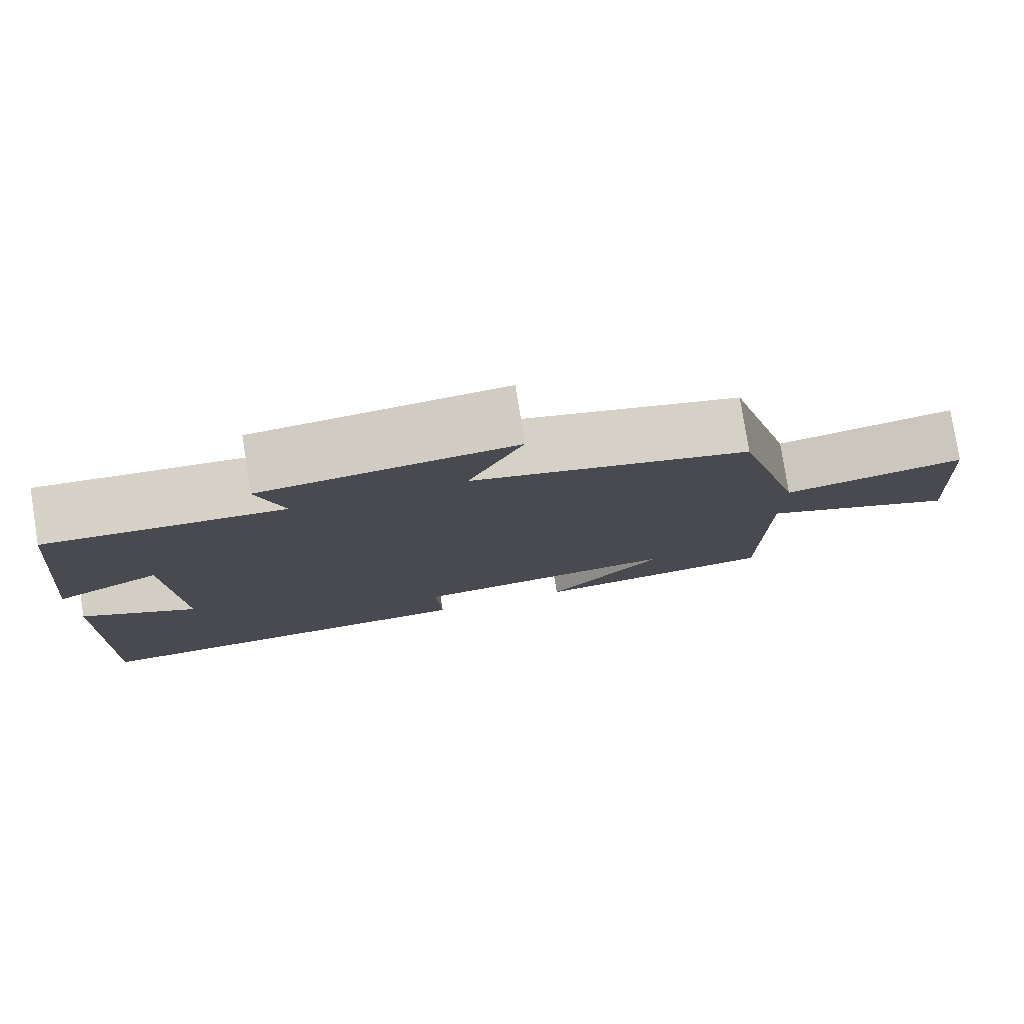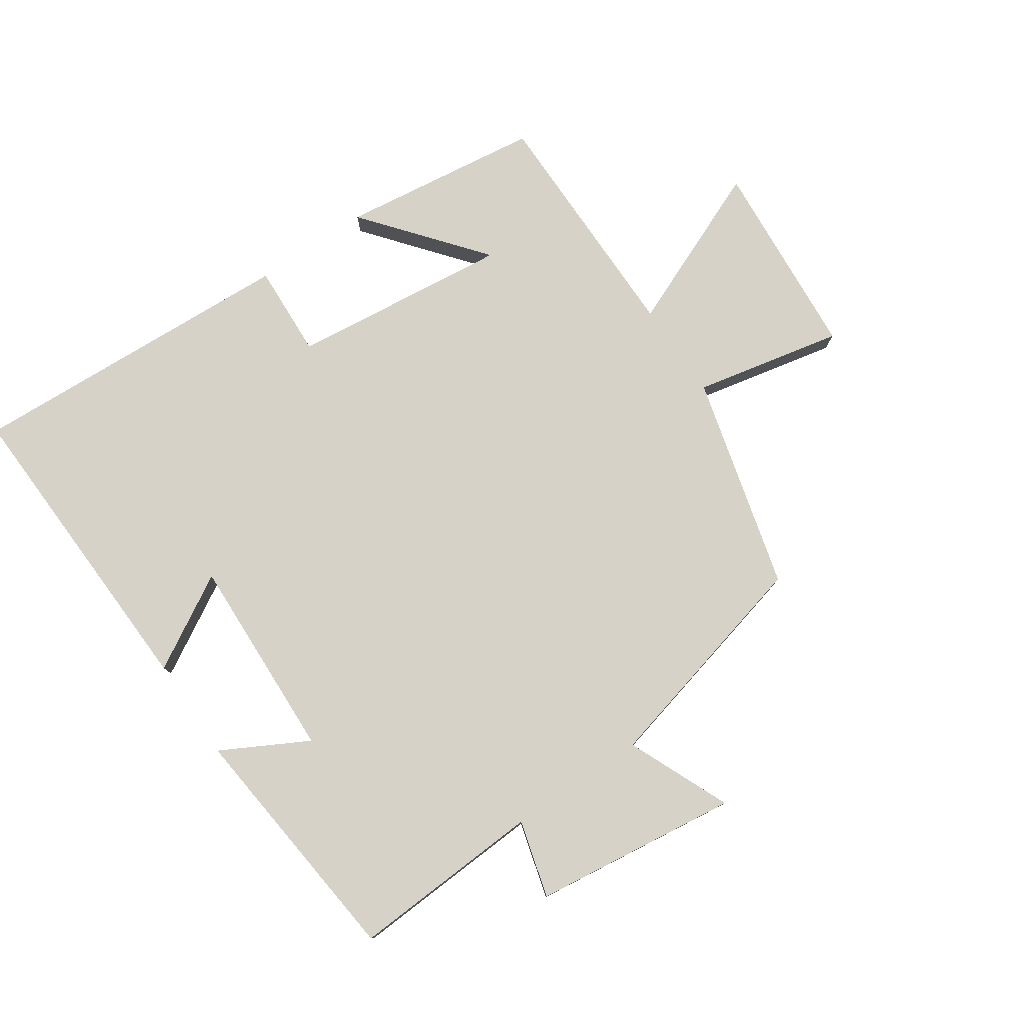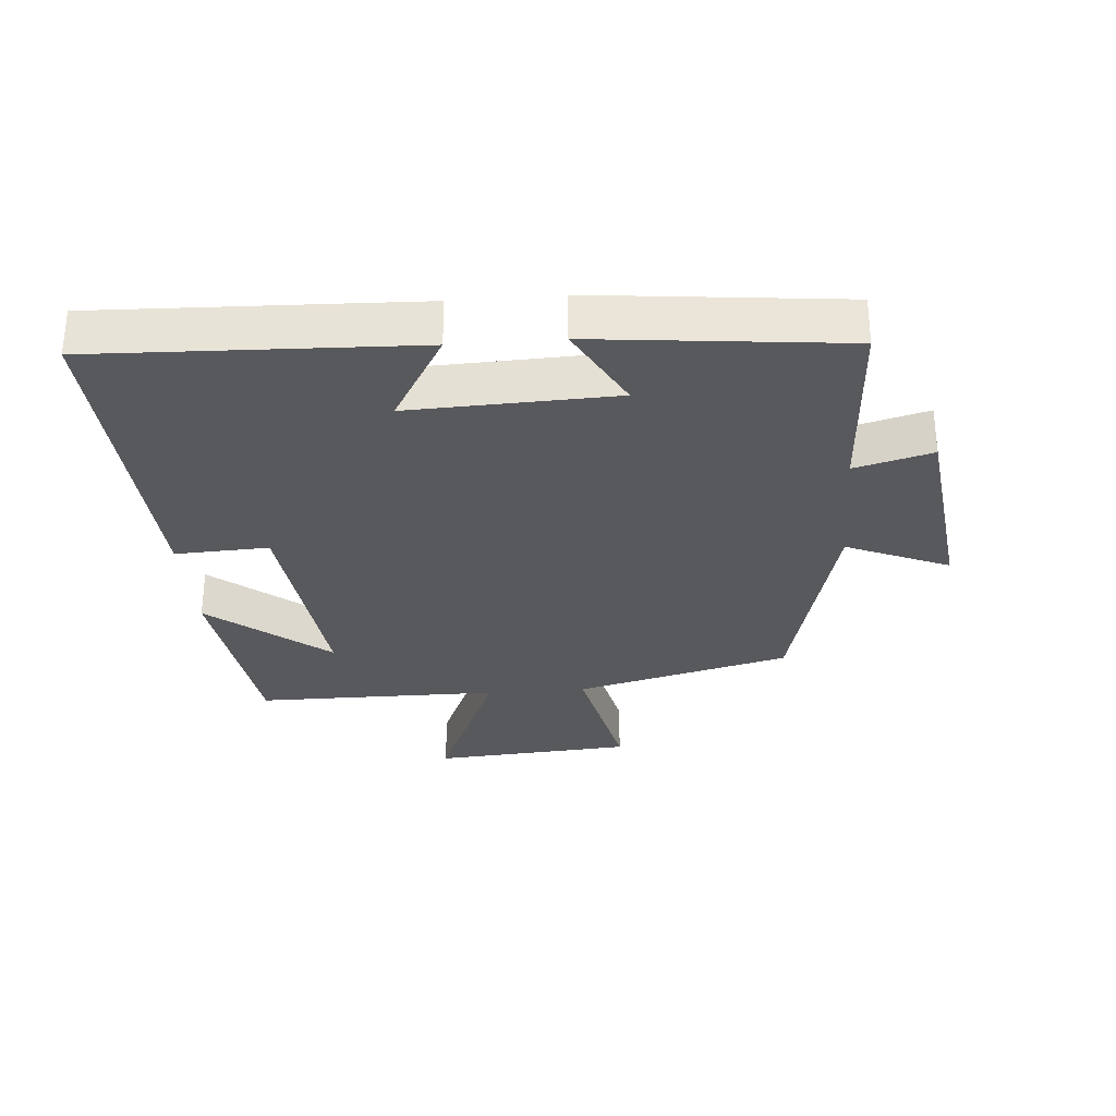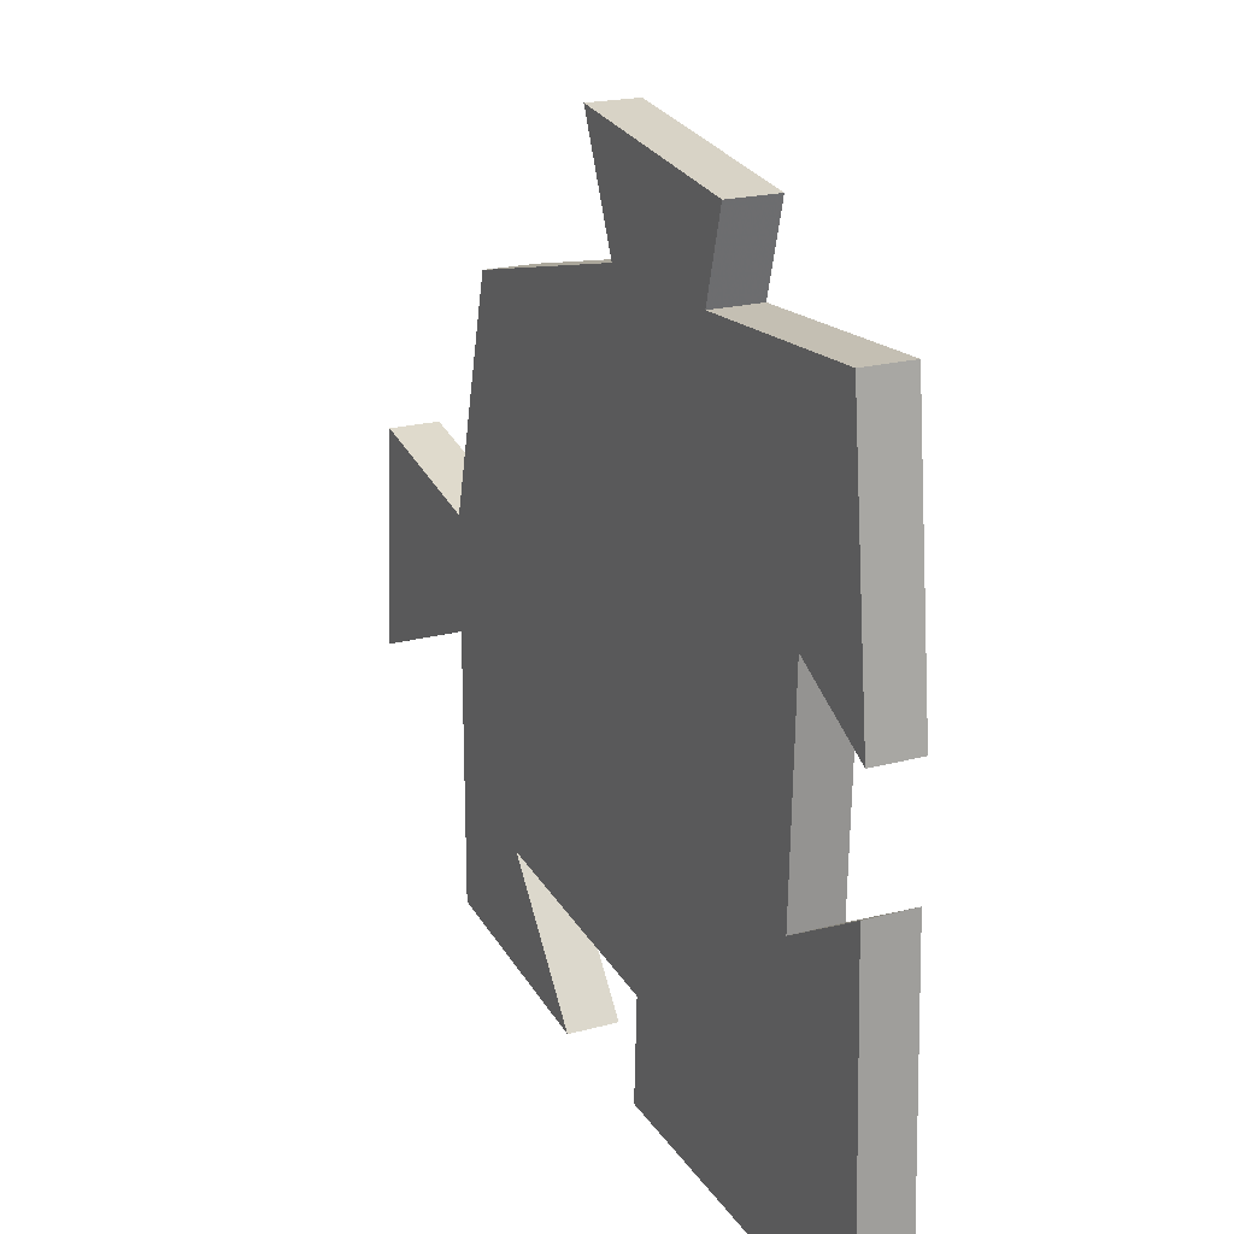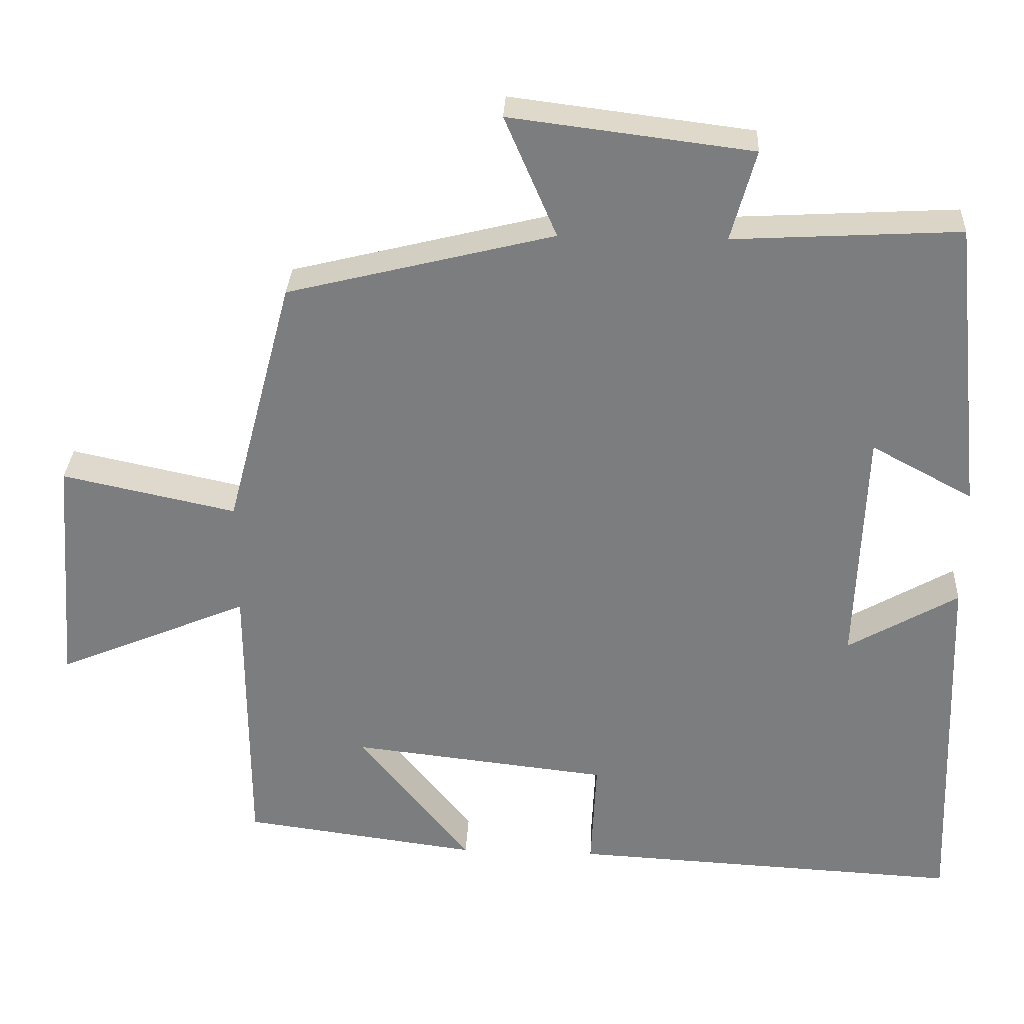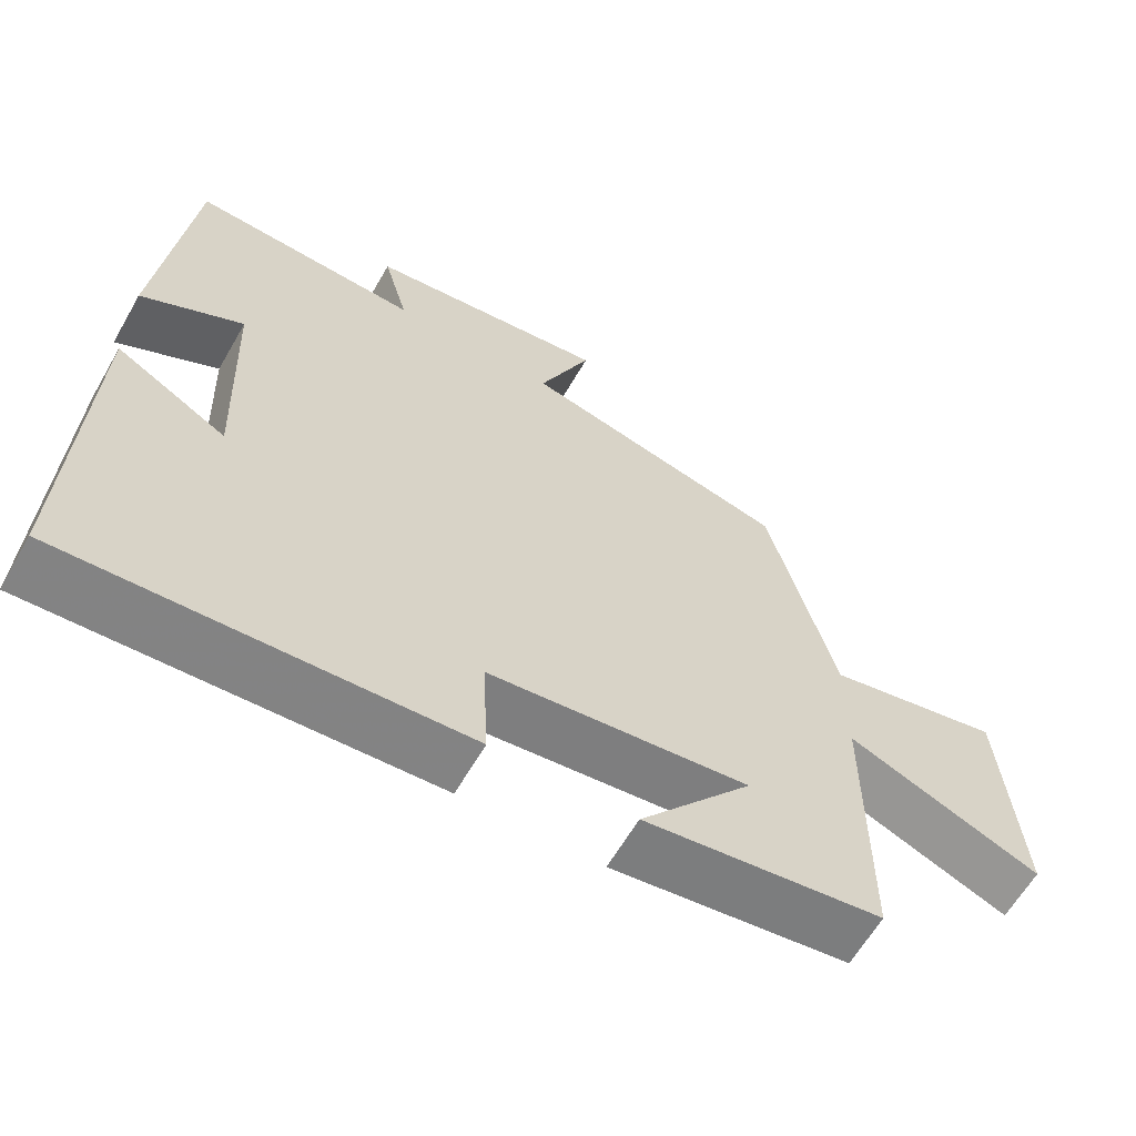
<metadata>
{"format":"obj","ext":"obj","renderer":"f3d","projection":"perspective","resolution":1024,"background":"white","views":[{"elev":79.3,"azim":-9.0,"up":"+Z"},{"elev":78.3,"azim":-34.3,"up":"+Y"},{"elev":-30.0,"azim":-85.4,"up":"+Y"},{"elev":20.9,"azim":-115.8,"up":"+Z"},{"elev":30.7,"azim":-177.2,"up":"+Z"},{"elev":-62.3,"azim":-29.9,"up":"+Z"}]}
</metadata>
<code>
v -0.518 0.07 -0.526
v -0.5 0.07 -0.032
v -0.354 0.07 -0.116
v -0.366 0.07 0.202
v -0.5 0.07 0.13
v -0.459 0.07 0.517
v -0.159 0.07 0.5
v -0.192 0.07 0.62
v 0.128 0.07 0.66
v 0.059 0.07 0.5
v 0.412 0.07 0.412
v 0.5 0.07 0.078
v 0.731 0.07 0.127
v 0.755 0.07 -0.185
v 0.5 0.07 -0.078
v 0.499 0.07 -0.459
v 0.186 0.07 -0.5
v 0.335 0.07 -0.316
v -0.007 0.07 -0.354
v 0 0.07 -0.5
v -0.518 0 -0.526
v -0.5 0 -0.032
v -0.354 0 -0.116
v -0.366 0 0.202
v -0.5 0 0.13
v -0.459 0 0.517
v -0.159 0 0.5
v -0.192 0 0.62
v 0.128 0 0.66
v 0.059 0 0.5
v 0.412 0 0.412
v 0.5 0 0.078
v 0.731 0 0.127
v 0.755 0 -0.185
v 0.5 0 -0.078
v 0.499 0 -0.459
v 0.186 0 -0.5
v 0.335 0 -0.316
v -0.007 0 -0.354
v 0 0 -0.5
f 19 20 1 2
f 16 17 18
f 15 16 18
f 15 18 19
f 12 13 14 15
f 10 11 12 15
f 10 15 19
f 7 8 9 10
f 7 10 19
f 4 5 6 7
f 3 4 7 19
f 2 3 19
f 22 21 40 39
f 38 37 36
f 38 36 35
f 39 38 35
f 35 34 33 32
f 35 32 31 30
f 39 35 30
f 30 29 28 27
f 39 30 27
f 27 26 25 24
f 39 27 24 23
f 39 23 22
f 1 21 22 2
f 2 22 23 3
f 3 23 24 4
f 4 24 25 5
f 5 25 26 6
f 6 26 27 7
f 7 27 28 8
f 8 28 29 9
f 9 29 30 10
f 10 30 31 11
f 11 31 32 12
f 12 32 33 13
f 13 33 34 14
f 14 34 35 15
f 15 35 36 16
f 16 36 37 17
f 17 37 38 18
f 18 38 39 19
f 19 39 40 20
f 20 40 21 1

</code>
